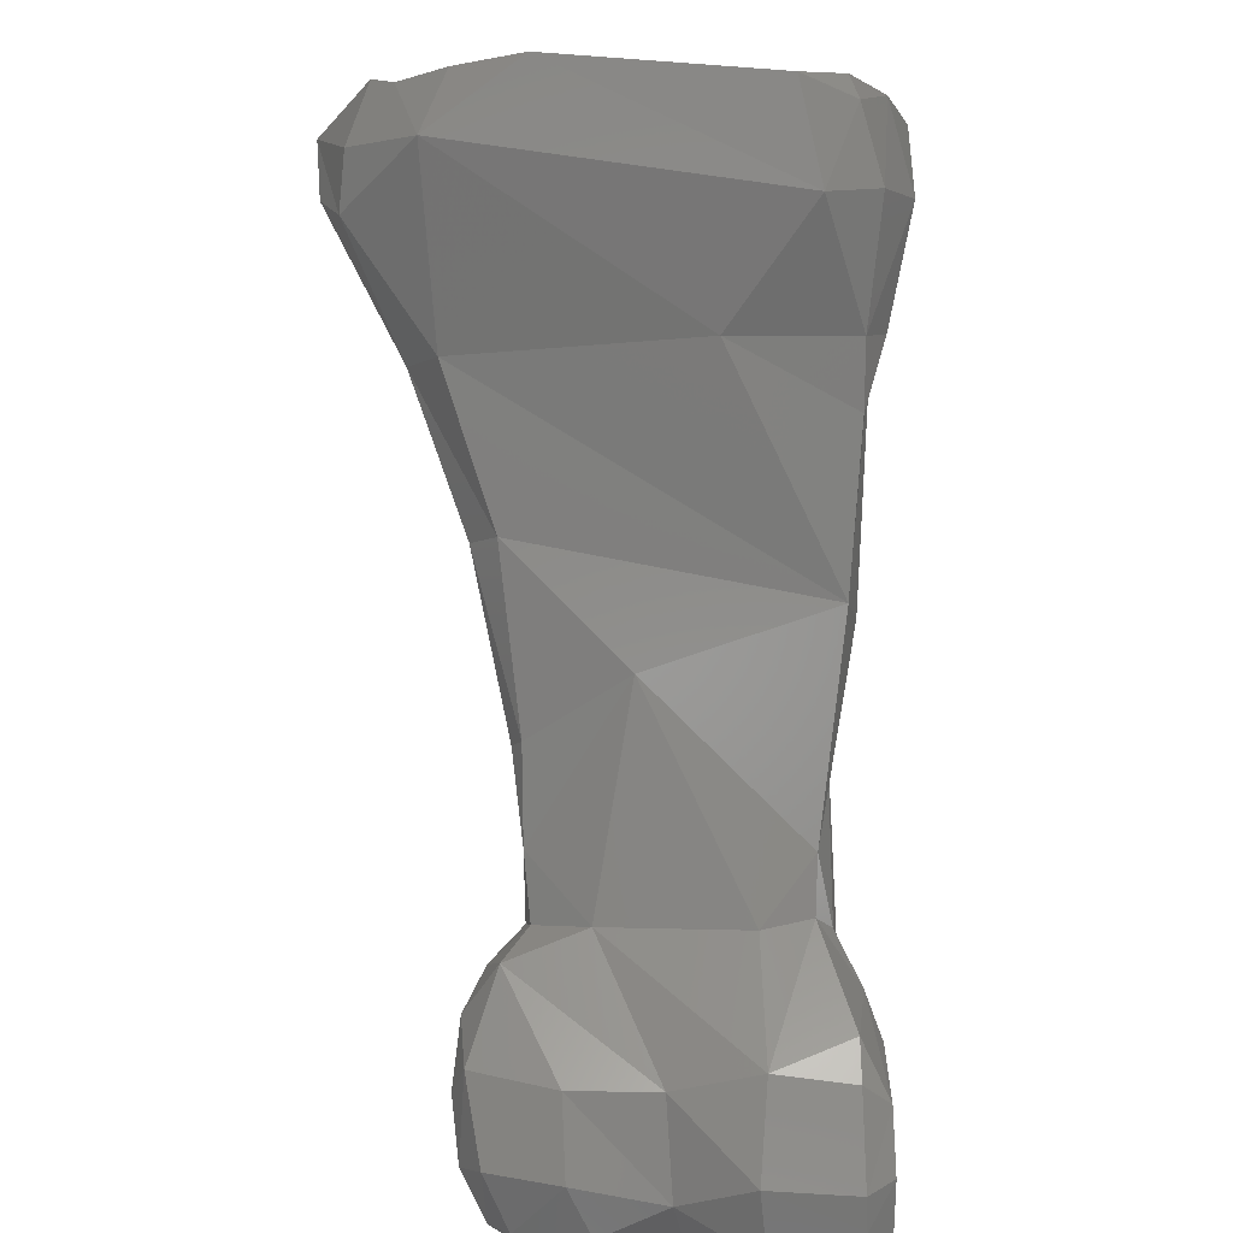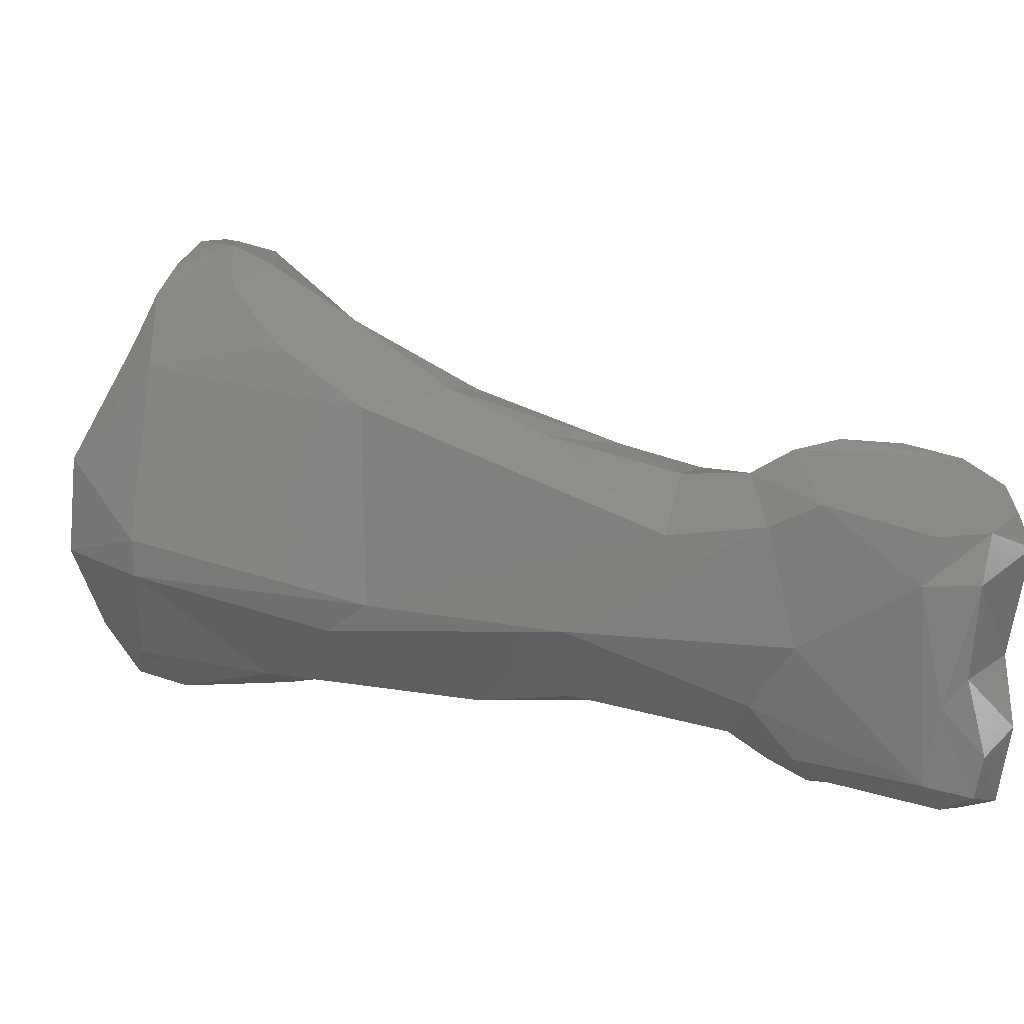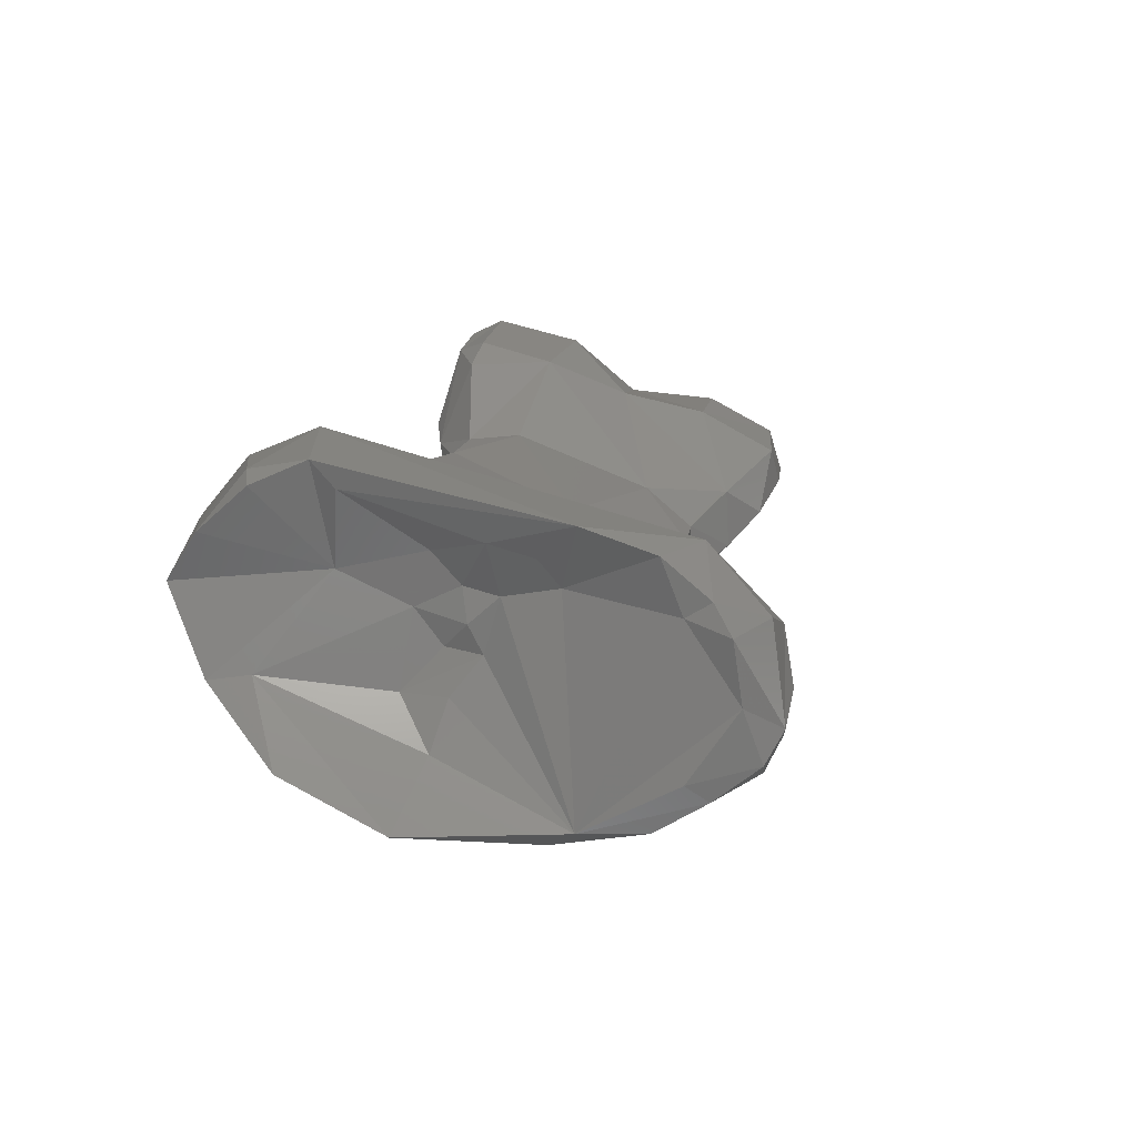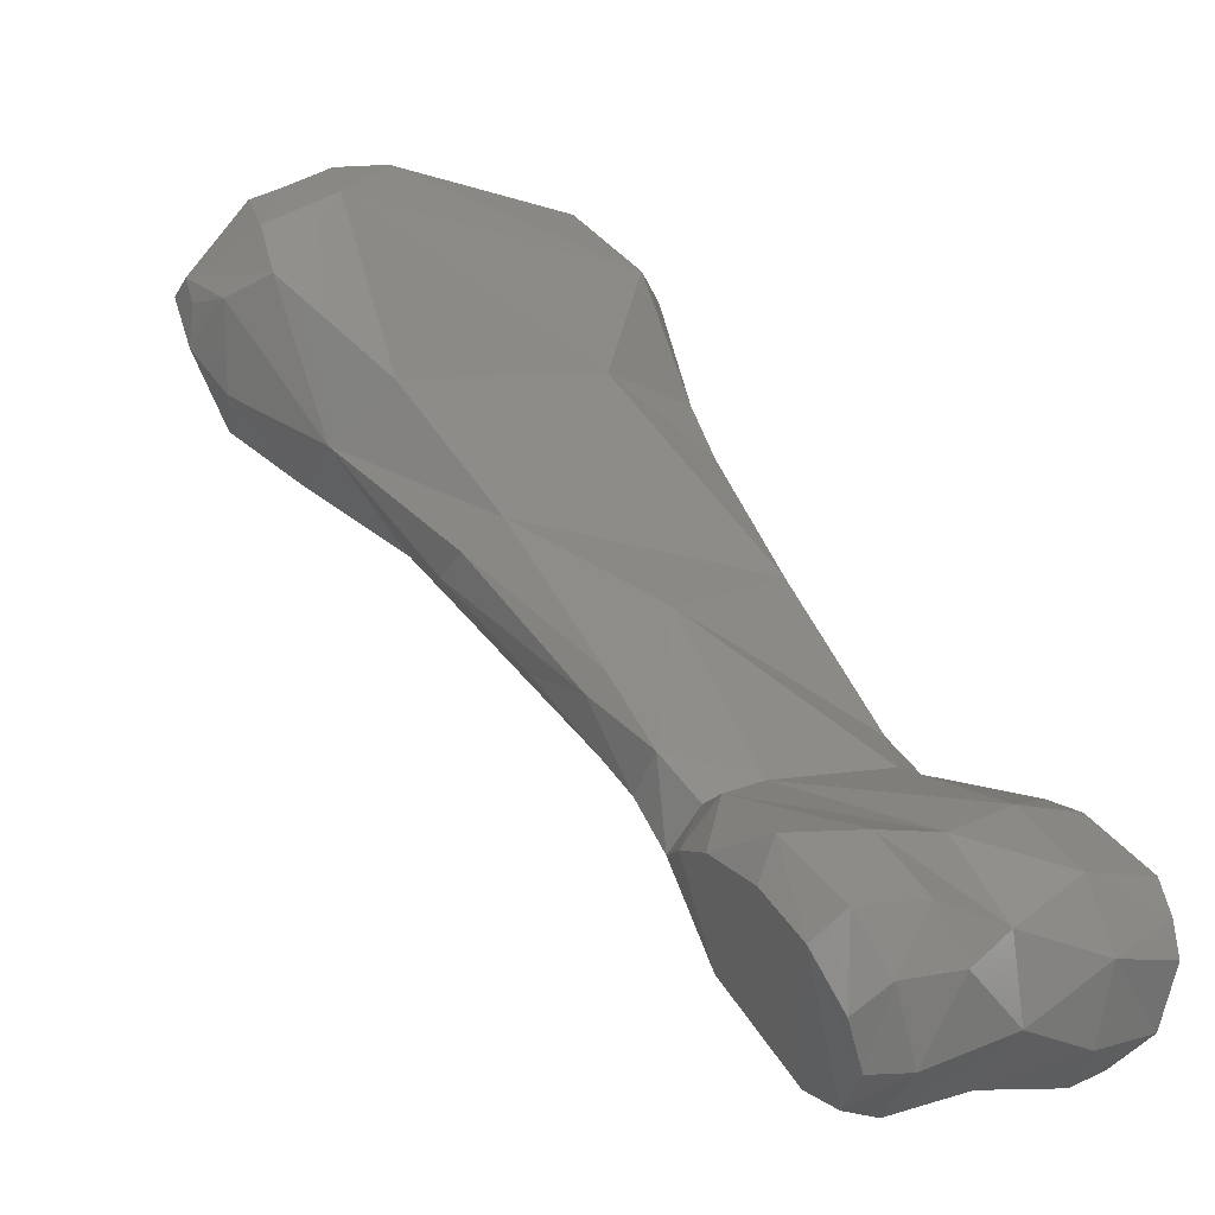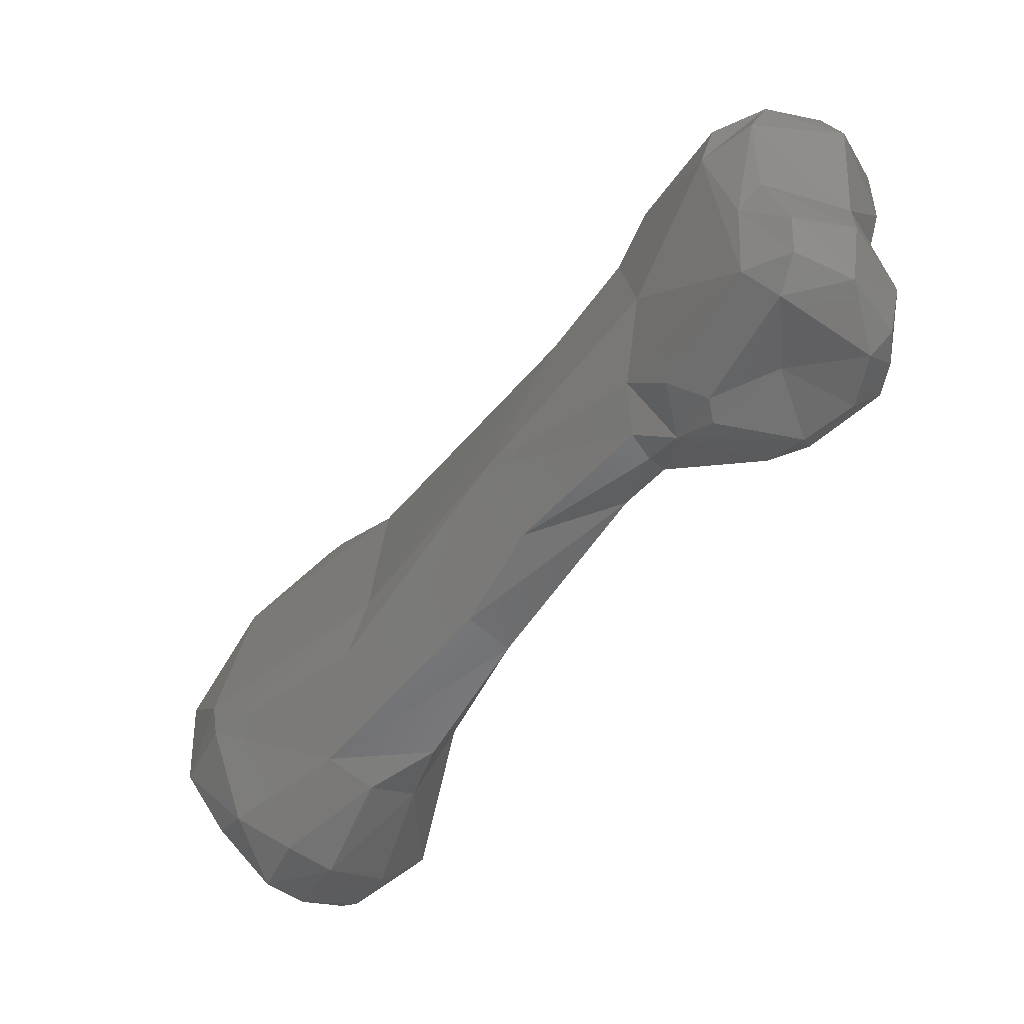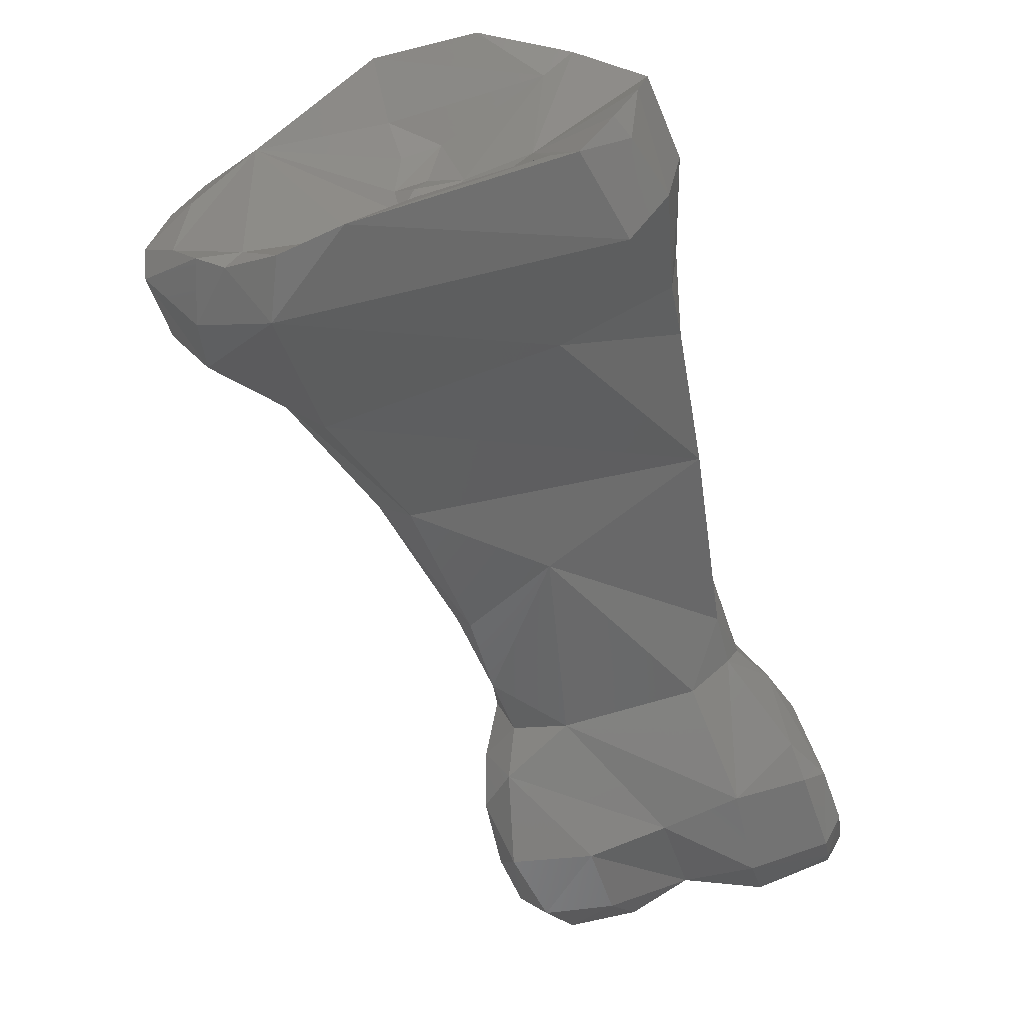
<metadata>
{"format":"stl","ext":"stl","renderer":"f3d","projection":"perspective","resolution":1024,"background":"white","views":[{"elev":43.6,"azim":100.6,"up":"+Y"},{"elev":3.7,"azim":-24.5,"up":"+Z"},{"elev":57.5,"azim":-63.1,"up":"+Y"},{"elev":-6.2,"azim":58.3,"up":"+Y"},{"elev":-57.7,"azim":10.5,"up":"+Z"},{"elev":79.7,"azim":79.2,"up":"+Y"}]}
</metadata>
<code>
# stl→obj: 134 verts, 264 faces
v 0.03931 -0.1602 0.01653
v 0.03968 -0.1603 0.01777
v 0.03768 -0.1581 0.01851
v 0.04108 -0.1607 0.01785
v 0.04064 -0.1609 0.01655
v 0.03677 -0.157 0.01789
v 0.03721 -0.1576 0.01479
v 0.03979 -0.1596 0.01134
v 0.03997 -0.1602 0.0134
v 0.04244 -0.1574 0.01959
v 0.03699 -0.1556 0.01924
v 0.03835 -0.1556 0.01982
v 0.04243 -0.1599 0.01829
v 0.04291 -0.1599 0.01736
v 0.0406 -0.1604 0.01414
v 0.04265 -0.1591 0.01452
v 0.03263 -0.1534 0.015
v 0.03475 -0.1551 0.01762
v 0.03667 -0.1562 0.01312
v 0.04104 -0.1601 0.01101
v 0.03764 -0.1568 0.01176
v 0.03861 -0.1566 0.0111
v 0.04058 -0.1592 0.01061
v 0.04113 -0.1604 0.01211
v 0.04282 -0.1588 0.01893
v 0.04134 -0.1563 0.01997
v 0.03975 -0.1557 0.02009
v 0.04147 -0.1553 0.01962
v 0.04299 -0.1567 0.01896
v 0.03786 -0.1546 0.01892
v 0.03671 -0.1535 0.0193
v 0.03562 -0.1544 0.01918
v 0.03917 -0.1544 0.01932
v 0.04344 -0.1581 0.01827
v 0.04341 -0.1579 0.01646
v 0.04262 -0.1596 0.01268
v 0.04281 -0.1571 0.01487
v 0.0434 -0.1577 0.01276
v 0.03336 -0.1523 0.01311
v 0.03661 -0.1552 0.01233
v 0.02856 -0.1494 0.01549
v 0.0278 -0.1484 0.01473
v 0.03157 -0.1502 0.01282
v 0.02686 -0.146 0.01332
v 0.02873 -0.1486 0.02091
v 0.03296 -0.1517 0.02014
v 0.03109 -0.1494 0.02138
v 0.03769 -0.1554 0.01158
v 0.04231 -0.1593 0.01072
v 0.03861 -0.1559 0.011
v 0.04038 -0.1571 0.011
v 0.04242 -0.1575 0.01023
v 0.04171 -0.1552 0.01746
v 0.04314 -0.1566 0.01711
v 0.03811 -0.1541 0.0175
v 0.03425 -0.1501 0.01729
v 0.0352 -0.1517 0.01962
v 0.03489 -0.1522 0.01993
v 0.04133 -0.1552 0.01531
v 0.04287 -0.156 0.01304
v 0.043 -0.1578 0.01069
v 0.04289 -0.1569 0.01076
v 0.03691 -0.1544 0.01241
v 0.03612 -0.1529 0.01292
v 0.02319 -0.1453 0.01618
v 0.02373 -0.1452 0.02205
v 0.02307 -0.1455 0.01719
v 0.03237 -0.149 0.01295
v 0.02376 -0.144 0.01387
v 0.02519 -0.1436 0.01276
v 0.02786 -0.1451 0.01291
v 0.02973 -0.1459 0.01312
v 0.02686 -0.1469 0.02264
v 0.02939 -0.1464 0.02333
v 0.03207 -0.1489 0.0214
v 0.03721 -0.1538 0.01277
v 0.03976 -0.1544 0.01146
v 0.04067 -0.1553 0.0106
v 0.04191 -0.1562 0.01031
v 0.03786 -0.1537 0.01391
v 0.04094 -0.1546 0.01322
v 0.03258 -0.1482 0.02063
v 0.04258 -0.1561 0.01086
v 0.04078 -0.1547 0.01126
v 0.02187 -0.1435 0.01681
v 0.02187 -0.1439 0.01943
v 0.02604 -0.1457 0.02423
v 0.02365 -0.144 0.0227
v 0.02432 -0.1439 0.02407
v 0.03062 -0.145 0.02228
v 0.02988 -0.1441 0.01627
v 0.02422 -0.1422 0.01306
v 0.02295 -0.143 0.01463
v 0.02619 -0.1427 0.01264
v 0.02887 -0.1444 0.01327
v 0.0274 -0.1451 0.0249
v 0.02819 -0.143 0.02539
v 0.02923 -0.1425 0.02466
v 0.02345 -0.1429 0.01545
v 0.02372 -0.1436 0.01936
v 0.02659 -0.1439 0.0255
v 0.02515 -0.1432 0.02496
v 0.02722 -0.1405 0.02327
v 0.02652 -0.1416 0.02493
v 0.02664 -0.1416 0.01951
v 0.02578 -0.1426 0.01955
v 0.02713 -0.1411 0.02064
v 0.02507 -0.1429 0.0244
v 0.02484 -0.1431 0.01923
v 0.02903 -0.1404 0.02289
v 0.02841 -0.1412 0.01438
v 0.02491 -0.141 0.0135
v 0.02576 -0.1416 0.01618
v 0.02738 -0.1416 0.01321
v 0.02709 -0.143 0.02566
v 0.02688 -0.1423 0.02575
v 0.02851 -0.1413 0.02465
v 0.02461 -0.1433 0.01821
v 0.02594 -0.1421 0.01787
v 0.02606 -0.1426 0.02566
v 0.02774 -0.1395 0.02247
v 0.02762 -0.1401 0.02371
v 0.02719 -0.1404 0.02435
v 0.02709 -0.1404 0.02012
v 0.02599 -0.142 0.01908
v 0.02679 -0.1401 0.01913
v 0.02653 -0.1416 0.01869
v 0.02565 -0.1426 0.01871
v 0.02742 -0.1391 0.02083
v 0.02629 -0.1402 0.01396
v 0.02662 -0.1395 0.01527
v 0.02578 -0.14 0.01429
v 0.02647 -0.1399 0.01594
v 0.02672 -0.1411 0.01788
f 1 2 3
f 4 2 1
f 1 5 4
f 6 1 3
f 1 6 7
f 8 1 7
f 8 9 1
f 5 1 9
f 10 3 2
f 4 10 2
f 11 3 12
f 12 3 10
f 6 3 11
f 4 13 10
f 14 4 5
f 14 13 4
f 15 5 9
f 15 16 5
f 16 14 5
f 17 6 18
f 18 6 11
f 17 7 6
f 19 7 17
f 7 19 8
f 20 9 8
f 8 21 22
f 22 23 8
f 23 20 8
f 19 21 8
f 24 9 20
f 9 24 15
f 13 25 10
f 26 27 10
f 27 12 10
f 10 28 26
f 10 29 28
f 29 10 25
f 30 31 11
f 18 11 32
f 32 11 31
f 12 30 11
f 30 12 33
f 33 12 27
f 34 13 14
f 34 25 13
f 35 34 14
f 14 16 35
f 16 15 36
f 36 15 24
f 35 16 37
f 16 38 37
f 16 36 38
f 39 40 17
f 17 18 41
f 42 17 41
f 39 17 43
f 44 43 17
f 44 17 42
f 19 17 40
f 18 45 41
f 32 46 18
f 46 47 18
f 45 18 47
f 48 21 19
f 19 40 48
f 20 49 24
f 20 23 49
f 21 48 22
f 22 48 50
f 51 22 50
f 51 23 22
f 51 52 23
f 23 52 49
f 36 24 49
f 34 29 25
f 27 26 28
f 27 28 33
f 28 29 53
f 28 53 33
f 54 53 29
f 29 34 54
f 30 55 31
f 30 33 55
f 56 57 31
f 56 31 55
f 57 58 31
f 31 58 32
f 46 32 58
f 55 33 59
f 53 59 33
f 35 54 34
f 54 35 37
f 38 36 49
f 59 53 37
f 38 60 37
f 37 60 59
f 54 37 53
f 61 62 38
f 38 62 60
f 61 38 49
f 39 63 40
f 64 63 39
f 39 43 64
f 63 48 40
f 42 41 65
f 66 67 41
f 45 66 41
f 41 67 65
f 42 65 44
f 68 64 43
f 44 68 43
f 69 44 65
f 70 44 69
f 44 70 71
f 44 71 72
f 44 72 68
f 73 45 74
f 74 45 47
f 73 66 45
f 46 58 47
f 58 75 47
f 75 74 47
f 76 77 48
f 76 48 63
f 78 50 48
f 77 78 48
f 52 61 49
f 51 50 78
f 79 51 78
f 79 52 51
f 79 62 52
f 61 52 62
f 80 56 55
f 55 59 81
f 81 80 55
f 64 68 56
f 56 80 64
f 56 68 82
f 57 56 82
f 82 75 57
f 57 75 58
f 81 59 60
f 60 62 83
f 83 84 60
f 84 81 60
f 79 83 62
f 64 76 63
f 76 64 80
f 85 65 67
f 69 65 85
f 67 66 86
f 73 87 66
f 66 88 86
f 89 88 66
f 89 66 87
f 67 86 85
f 82 68 90
f 91 68 72
f 68 91 90
f 92 69 93
f 85 93 69
f 92 70 69
f 94 71 70
f 70 92 94
f 71 94 95
f 95 72 71
f 95 91 72
f 87 73 96
f 74 96 73
f 96 74 97
f 74 75 82
f 82 90 74
f 98 74 90
f 97 74 98
f 80 81 76
f 77 76 81
f 77 84 78
f 84 77 81
f 79 78 83
f 84 83 78
f 86 99 85
f 99 93 85
f 88 100 86
f 99 86 100
f 101 89 87
f 96 101 87
f 102 88 89
f 103 88 104
f 105 106 88
f 107 105 88
f 108 88 102
f 104 88 108
f 109 100 88
f 103 107 88
f 109 88 106
f 89 101 102
f 110 90 91
f 98 90 110
f 111 110 91
f 111 91 95
f 112 94 92
f 113 112 92
f 93 113 92
f 113 93 99
f 114 95 94
f 112 114 94
f 114 111 95
f 101 96 97
f 115 97 116
f 101 97 115
f 116 97 98
f 110 117 98
f 116 98 117
f 118 99 100
f 119 99 118
f 119 113 99
f 109 118 100
f 115 120 101
f 101 120 102
f 102 120 108
f 121 103 122
f 123 122 103
f 103 104 123
f 107 103 121
f 104 108 120
f 120 116 104
f 116 123 104
f 107 124 105
f 106 105 125
f 124 126 105
f 127 105 126
f 105 127 125
f 118 109 106
f 106 128 118
f 128 106 125
f 129 124 107
f 121 129 107
f 111 129 110
f 121 110 129
f 117 110 122
f 121 122 110
f 130 111 114
f 111 130 131
f 111 131 129
f 112 132 130
f 130 114 112
f 132 112 113
f 133 131 113
f 131 132 113
f 133 113 134
f 134 113 119
f 116 120 115
f 116 117 123
f 122 123 117
f 119 118 128
f 127 134 119
f 119 128 125
f 127 119 125
f 129 126 124
f 129 133 126
f 133 134 126
f 126 134 127
f 129 131 133
f 131 130 132

</code>
